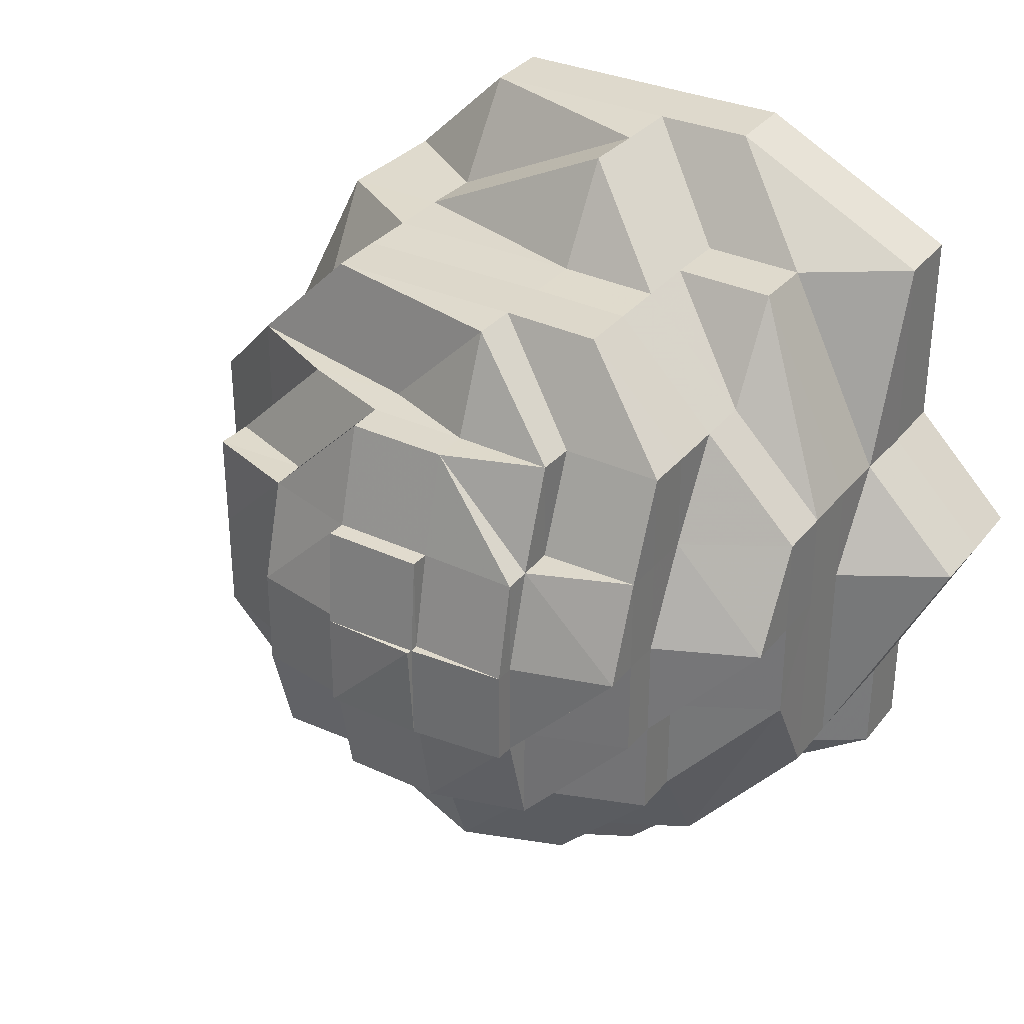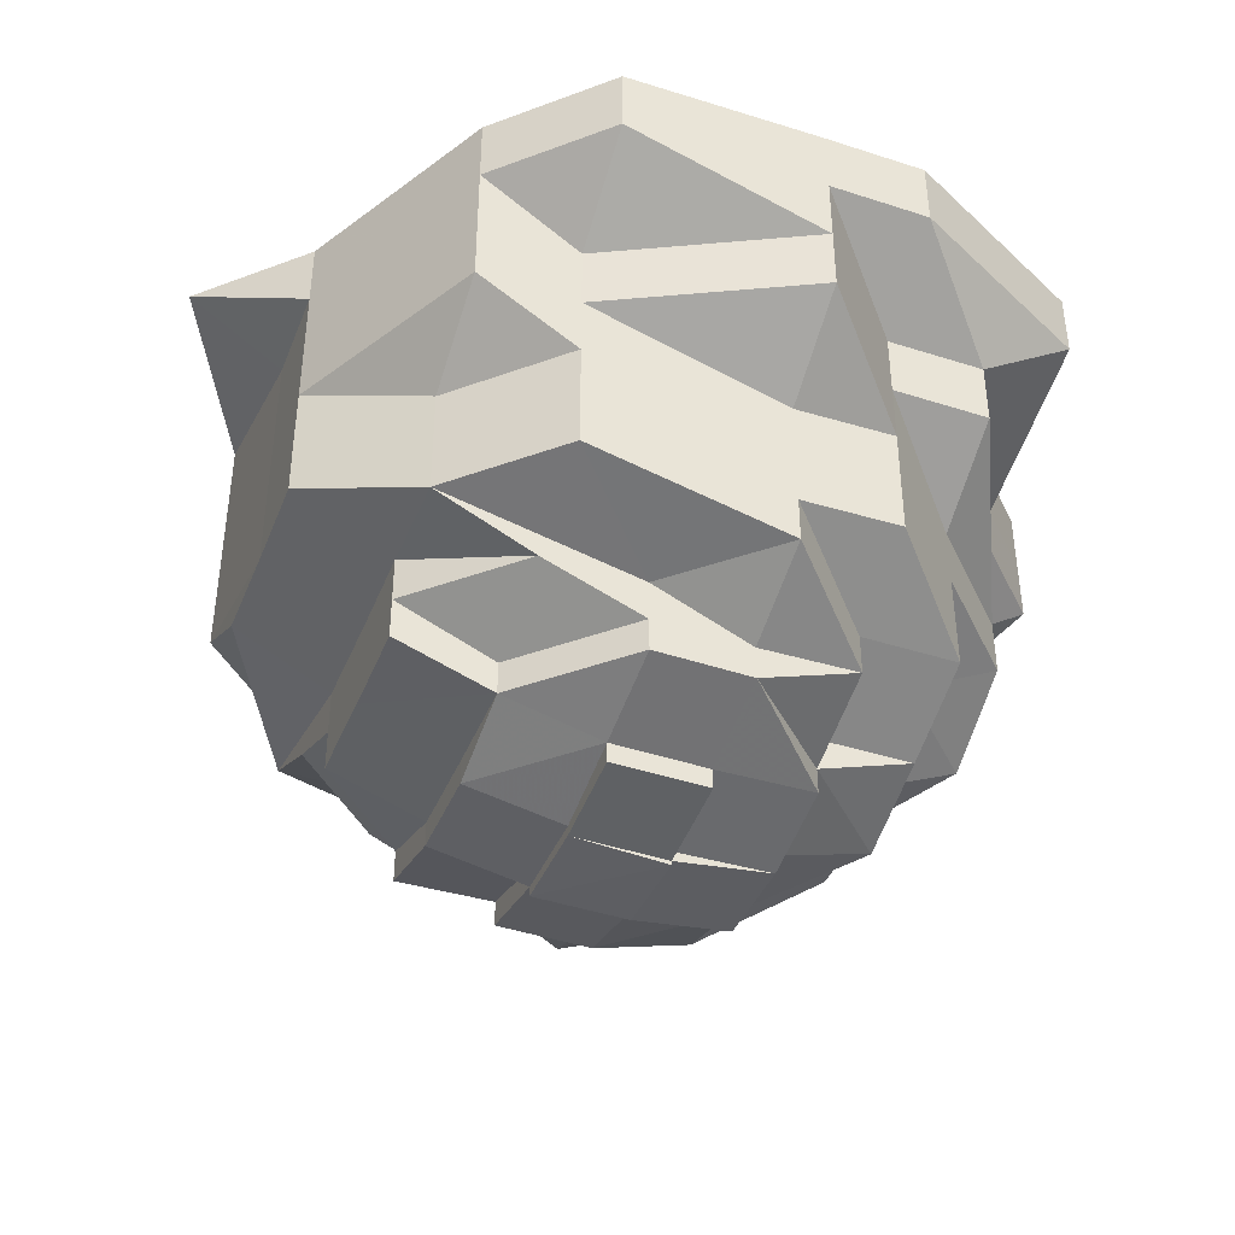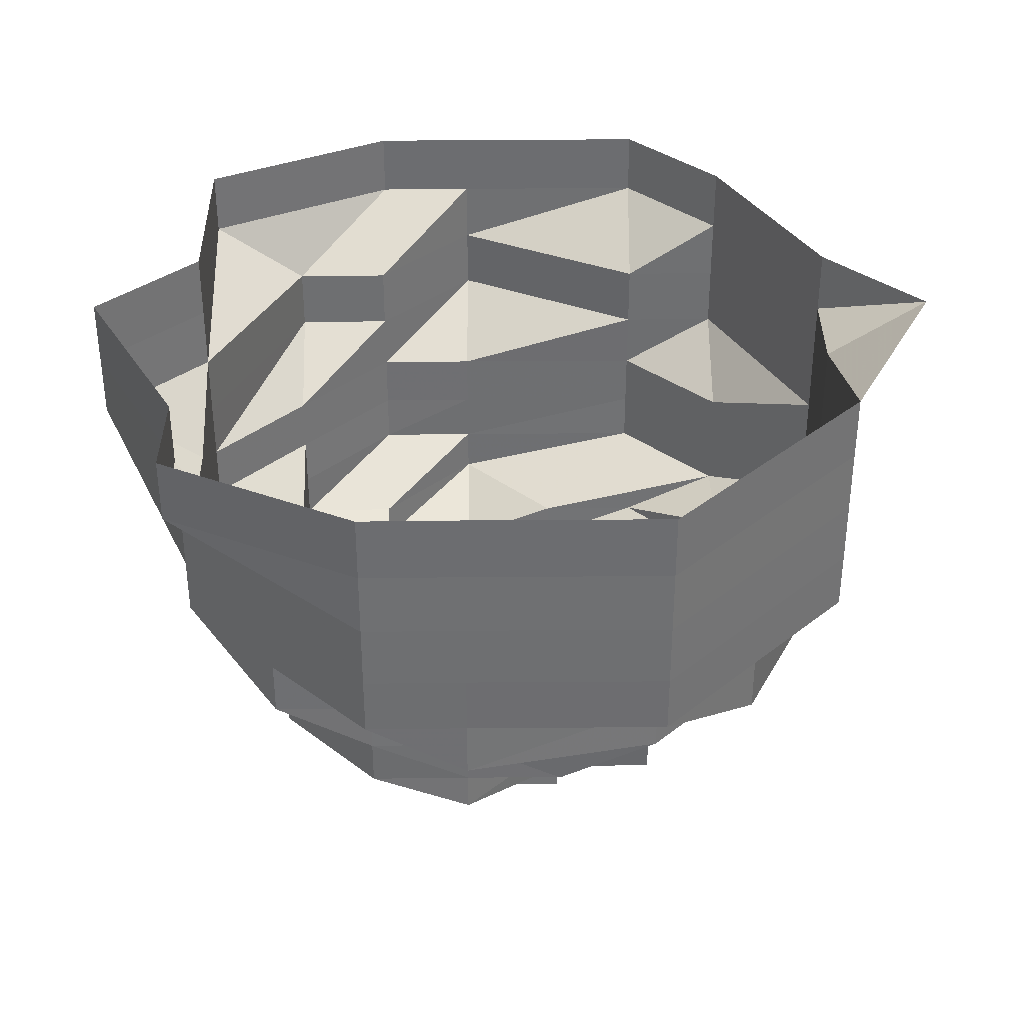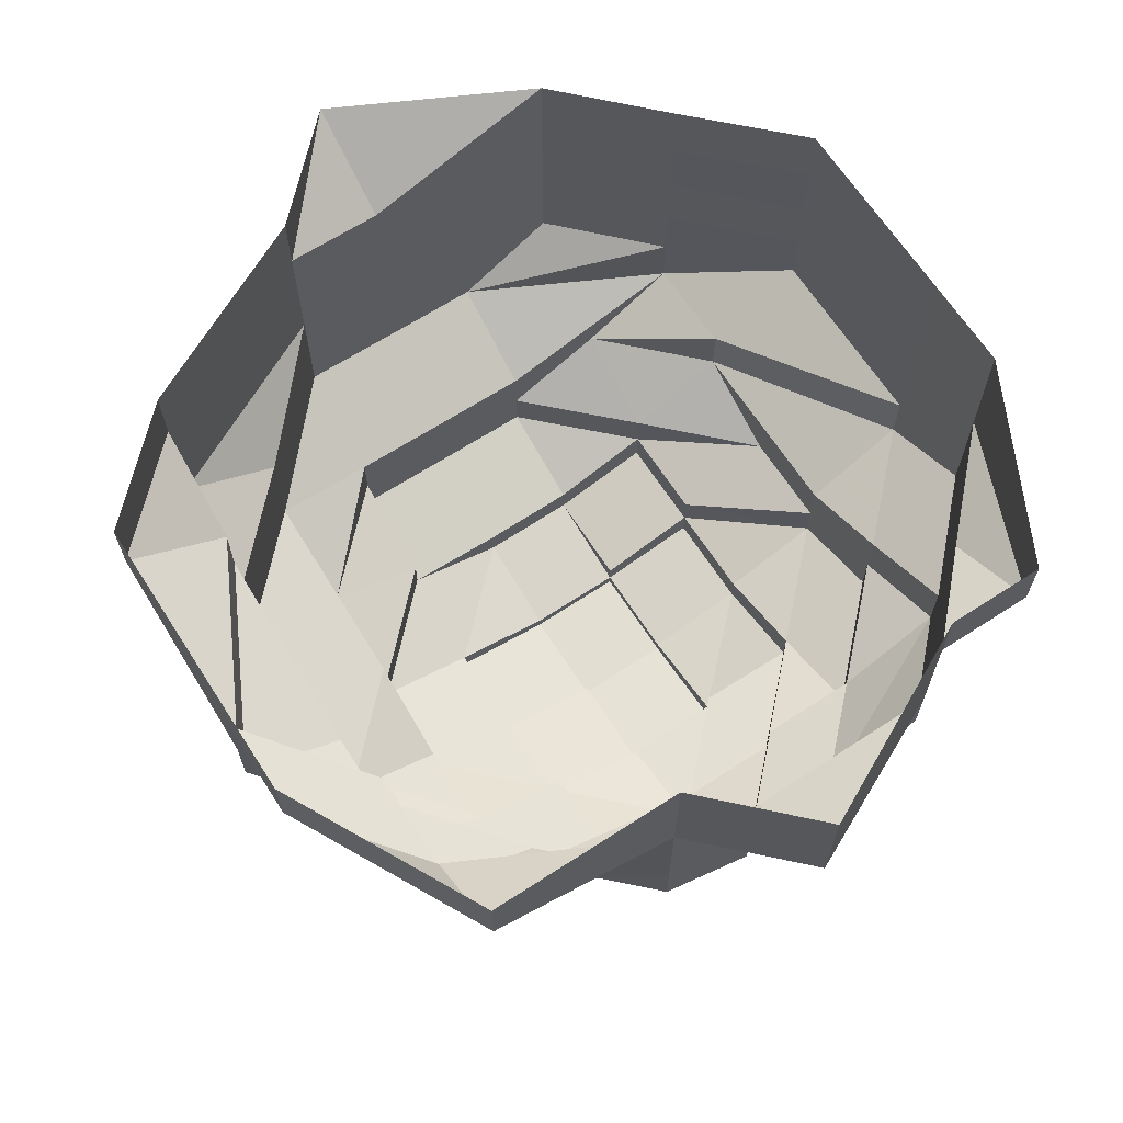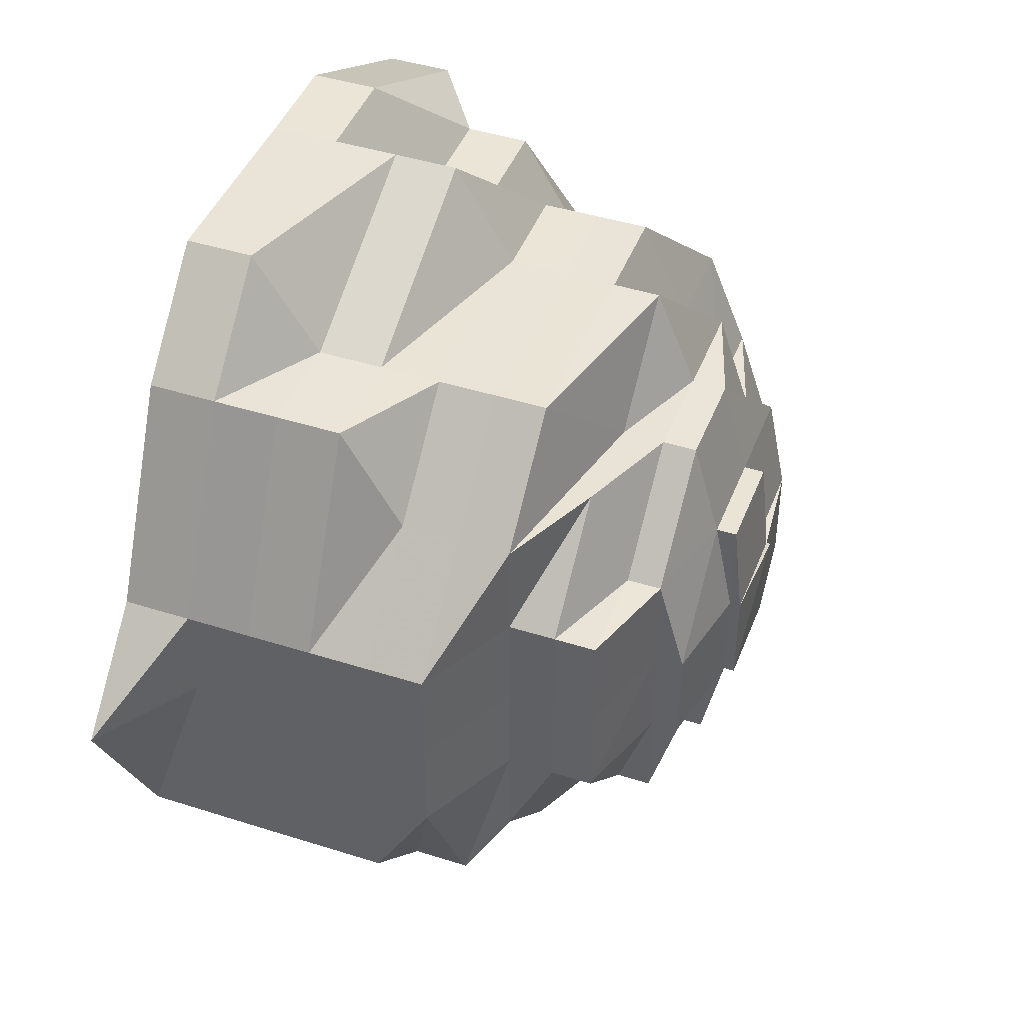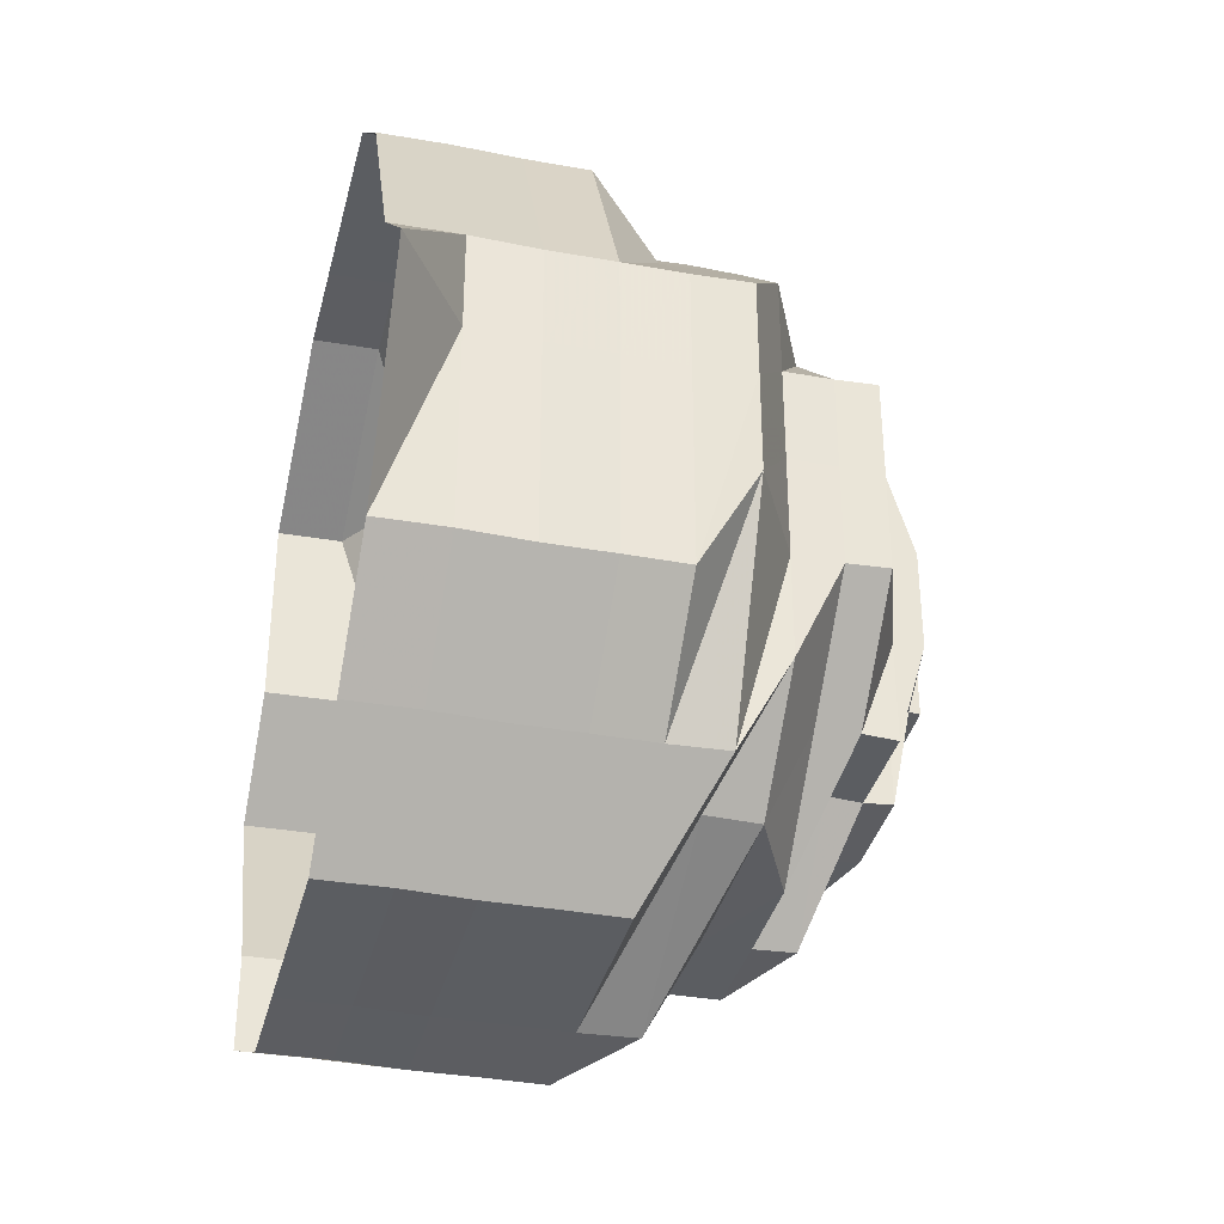
<metadata>
{"format":"obj","ext":"obj","renderer":"f3d","projection":"perspective","resolution":1024,"background":"white","views":[{"elev":32.6,"azim":-147.5,"up":"+Y"},{"elev":-40.8,"azim":159.0,"up":"+Z"},{"elev":35.5,"azim":-0.8,"up":"+Z"},{"elev":66.0,"azim":-122.9,"up":"+Z"},{"elev":43.9,"azim":110.5,"up":"+Y"},{"elev":-35.7,"azim":76.3,"up":"+Y"}]}
</metadata>
<code>
o 10171
v 2250 1880 17.02
v 2250 1880 17.02
v 2250 1880 17.02
v 2250 1880 17.02
v 2250 1880 17.02
v 2250 1880 17.02
v 2250 1880 17.02
v 2250 1880 17.02
v 2250 1880 17.02
v 2250 1880 17.02
v 2250 1880 17.02
v 2250 1880 17.01
v 2250 1880 17.02
v 2250 1880 17.02
v 2250 1880 17.01
v 2250 1880 17.01
v 2250 1880 17.02
v 2250 1880 17.02
v 2250 1880 17.01
v 2250 1880 17.02
v 2250 1880 17.02
v 2250 1880 17.01
v 2250 1880 17.02
v 2250 1880 17.02
v 2250 1880 17.01
v 2250 1880 17.02
v 2250 1880 17.02
v 2250 1880 17.01
v 2250 1880 17.02
v 2250 1880 17.02
v 2250 1880 17.01
v 2250 1880 17.02
v 2250 1880 17.02
v 2250 1880 17.01
v 2250 1880 17.02
v 2250 1880 17.02
v 2250 1880 17.01
v 2250 1880 17.02
v 2250 1880 17.02
v 2250 1880 17.01
v 2250 1880 17.02
v 2250 1880 17.02
v 2250 1880 17.01
v 2250 1880 17.02
v 2250 1880 17.01
v 2250 1880 17.01
v 2250 1880 17.01
v 2250 1880 17
v 2250 1880 17.01
v 2250 1880 17
v 2250 1880 17
v 2250 1880 17
v 2250 1880 17
v 2250 1880 17
v 2250 1880 17
v 2250 1880 17
v 2250 1880 17
v 2250 1880 17
v 2250 1880 17
v 2250 1880 16.99
v 2250 1880 17
v 2250 1880 17
v 2250 1880 17
v 2250 1880 17
v 2250 1880 17
v 2250 1880 17
v 2250 1880 17
v 2250 1880 17
v 2250 1880 17
v 2250 1880 17
v 2250 1880 17
v 2250 1880 17
v 2250 1880 17
v 2250 1880 17
v 2250 1880 17
v 2250 1880 17
v 2250 1880 17
v 2250 1880 17
v 2250 1880 17
v 2250 1880 17
v 2250 1880 16.99
v 2250 1880 17
v 2250 1880 16.99
v 2250 1880 16.99
v 2250 1880 16.99
v 2250 1880 16.99
v 2250 1880 16.99
v 2250 1880 16.99
v 2250 1880 16.99
v 2250 1880 16.99
v 2250 1880 16.99
v 2250 1880 16.98
v 2250 1880 16.98
v 2250 1880 16.98
v 2250 1880 16.98
v 2250 1880 16.98
v 2250 1880 16.98
v 2250 1880 16.98
v 2250 1880 16.98
v 2250 1880 16.98
v 2250 1880 16.99
v 2250 1880 16.98
v 2250 1880 16.99
v 2250 1880 16.99
v 2250 1880 16.98
v 2250 1880 16.98
v 2250 1880 16.98
v 2250 1880 16.98
v 2250 1880 16.98
v 2250 1880 16.98
v 2250 1880 16.98
v 2250 1880 16.98
v 2250 1880 16.98
v 2250 1880 16.98
v 2250 1880 16.97
v 2250 1880 16.97
v 2250 1880 16.97
v 2250 1880 16.97
v 2250 1880 16.97
v 2250 1880 16.97
v 2250 1880 16.97
v 2250 1880 16.97
v 2250 1880 16.97
v 2250 1880 16.97
v 2250 1880 16.97
v 2250 1880 16.97
v 2250 1880 16.97
v 2250 1880 16.97
v 2250 1880 16.97
v 2250 1880 16.97
v 2250 1880 16.97
v 2250 1880 16.97
v 2250 1880 16.97
v 2250 1880 16.97
v 2250 1880 16.97
v 2250 1880 16.97
v 2250 1880 16.97
v 2250 1880 16.97
v 2250 1880 16.97
v 2250 1880 16.97
v 2250 1880 16.97
v 2250 1880 16.97
v 2250 1880 16.97
v 2250 1880 16.98
v 2250 1880 16.97
v 2250 1880 16.98
v 2250 1880 16.98
v 2250 1880 16.97
v 2250 1880 16.97
v 2250 1880 16.97
v 2250 1880 16.97
v 2250 1880 16.97
v 2250 1880 16.97
v 2250 1880 16.97
v 2250 1880 16.97
v 2250 1880 16.97
v 2250 1880 16.98
v 2250 1880 16.97
v 2250 1880 16.97
v 2250 1880 16.97
v 2250 1880 16.97
v 2250 1880 16.97
v 2250 1880 16.98
v 2250 1880 16.98
v 2250 1880 16.98
v 2250 1880 16.97
v 2250 1880 16.98
v 2250 1880 16.98
v 2250 1880 16.98
v 2250 1880 16.98
v 2250 1880 16.98
v 2250 1880 16.98
v 2250 1880 16.98
v 2250 1880 16.98
v 2250 1880 16.98
v 2250 1880 16.98
v 2250 1880 16.98
v 2250 1880 16.98
v 2250 1880 16.97
v 2250 1880 16.99
v 2250 1880 16.97
v 2250 1880 16.97
v 2250 1880 16.97
v 2250 1880 16.97
v 2250 1880 16.97
v 2250 1880 16.97
v 2250 1880 16.97
v 2250 1880 16.97
v 2250 1880 16.98
v 2250 1880 16.98
v 2250 1880 16.97
v 2250 1880 16.98
v 2250 1880 16.98
v 2250 1880 16.98
v 2250 1880 16.98
v 2250 1880 16.98
v 2250 1880 16.97
v 2250 1880 16.97
v 2250 1880 16.97
v 2250 1880 16.97
v 2250 1880 16.97
v 2250 1880 16.97
v 2250 1880 16.98
v 2250 1880 16.98
v 2250 1880 16.99
v 2250 1880 16.98
v 2250 1880 16.98
v 2250 1880 16.99
v 2250 1880 16.99
v 2250 1880 16.99
v 2250 1880 16.99
v 2250 1880 16.99
v 2250 1880 16.99
v 2250 1880 16.99
v 2250 1880 16.99
v 2250 1880 16.99
v 2250 1880 16.98
v 2250 1880 16.99
v 2250 1880 16.99
v 2250 1880 16.99
v 2250 1880 16.98
v 2250 1880 16.99
v 2250 1880 16.99
v 2250 1880 16.98
v 2250 1880 16.98
v 2250 1880 16.98
v 2250 1880 16.98
v 2250 1880 16.99
v 2250 1880 16.98
v 2250 1880 16.98
v 2250 1880 16.99
v 2250 1880 16.98
v 2250 1880 16.99
v 2250 1880 16.99
v 2250 1880 16.98
v 2250 1880 16.98
v 2250 1880 16.98
v 2250 1880 16.98
v 2250 1880 16.98
v 2250 1880 16.98
v 2250 1880 16.99
v 2250 1880 16.98
v 2250 1880 16.99
v 2250 1880 16.99
v 2250 1880 16.99
v 2250 1880 16.98
v 2250 1880 16.98
v 2250 1880 16.98
v 2250 1880 16.97
v 2250 1880 16.98
v 2250 1880 16.97
v 2250 1880 16.97
v 2250 1880 16.97
v 2250 1880 16.97
v 2250 1880 16.97
v 2250 1880 16.97
v 2250 1880 16.97
v 2250 1880 16.97
v 2250 1880 16.97
f 1 2 3
f 3 2 4
f 2 5 4
f 6 1 3
f 7 1 6
f 4 5 8
f 5 9 8
f 10 7 6
f 11 7 10
f 6 3 12
f 13 11 10
f 14 11 13
f 10 6 15
f 15 6 12
f 13 10 16
f 16 10 15
f 17 14 13
f 18 14 17
f 19 13 16
f 17 13 19
f 20 18 17
f 21 18 20
f 22 17 19
f 20 17 22
f 23 21 20
f 24 21 23
f 25 20 22
f 23 20 25
f 26 24 23
f 27 24 26
f 28 23 25
f 26 23 28
f 29 27 26
f 30 27 29
f 31 26 28
f 29 26 31
f 32 30 29
f 33 30 32
f 34 29 31
f 32 29 34
f 35 33 32
f 36 33 35
f 37 32 34
f 35 32 37
f 38 36 35
f 39 36 38
f 40 35 37
f 38 35 40
f 41 39 38
f 42 39 41
f 43 38 40
f 41 38 43
f 44 42 41
f 9 42 44
f 8 9 44
f 44 41 45
f 45 41 43
f 8 44 46
f 46 44 45
f 47 8 46
f 4 8 47
f 46 45 48
f 49 4 47
f 3 4 49
f 12 3 49
f 47 46 50
f 50 46 48
f 49 47 51
f 51 47 50
f 12 49 52
f 52 49 51
f 53 12 52
f 15 12 53
f 52 51 54
f 55 15 53
f 16 15 55
f 53 52 56
f 56 52 54
f 55 53 57
f 57 53 56
f 58 16 55
f 19 16 58
f 59 55 57
f 58 55 59
f 56 54 60
f 61 19 58
f 22 19 61
f 62 58 59
f 61 58 62
f 63 22 61
f 25 22 63
f 64 61 62
f 63 61 64
f 65 25 63
f 28 25 65
f 66 63 64
f 65 63 66
f 67 28 65
f 31 28 67
f 68 65 66
f 67 65 68
f 69 31 67
f 34 31 69
f 70 67 68
f 69 67 70
f 71 34 69
f 37 34 71
f 72 69 70
f 71 69 72
f 73 37 71
f 40 37 73
f 74 71 72
f 73 71 74
f 75 40 73
f 43 40 75
f 76 73 74
f 75 73 76
f 77 43 75
f 45 43 77
f 48 45 77
f 77 75 78
f 78 75 76
f 48 77 79
f 79 77 78
f 80 48 79
f 50 48 80
f 79 78 81
f 82 50 80
f 51 50 82
f 54 51 82
f 80 79 83
f 83 79 81
f 82 80 84
f 84 80 83
f 54 82 85
f 85 82 84
f 60 54 85
f 86 85 87
f 85 84 88
f 89 85 88
f 84 83 90
f 88 84 90
f 90 83 91
f 83 81 91
f 88 90 92
f 89 88 93
f 93 88 92
f 92 90 94
f 90 91 94
f 93 92 95
f 96 89 93
f 95 92 97
f 92 94 97
f 98 93 95
f 96 93 98
f 99 97 100
f 101 89 96
f 98 95 102
f 101 103 104
f 105 96 98
f 106 101 96
f 106 96 105
f 107 106 105
f 108 106 109
f 109 105 110
f 105 98 111
f 111 98 102
f 112 105 111
f 102 113 114
f 102 114 115
f 111 102 116
f 112 111 116
f 116 102 117
f 116 117 118
f 118 115 119
f 120 119 121
f 122 118 120
f 123 124 118
f 125 123 126
f 126 127 128
f 118 129 130
f 131 132 126
f 132 133 134
f 131 135 136
f 137 138 136
f 139 116 118
f 139 112 116
f 140 139 141
f 141 142 143
f 144 112 139
f 145 144 139
f 144 146 112
f 147 144 145
f 148 147 145
f 148 149 150
f 151 150 152
f 153 154 152
f 155 156 154
f 157 147 148
f 158 157 148
f 159 158 151
f 160 158 159
f 158 161 162
f 163 157 158
f 157 164 147
f 163 165 157
f 166 163 158
f 165 167 168
f 169 170 167
f 171 165 163
f 172 163 166
f 172 171 163
f 171 173 165
f 174 172 166
f 175 171 172
f 174 175 172
f 175 176 171
f 176 173 171
f 173 177 178
f 179 174 166
f 176 180 173
f 179 166 181
f 129 179 181
f 182 181 183
f 184 181 182
f 185 179 184
f 181 186 187
f 181 188 186
f 189 190 185
f 191 190 179
f 190 174 179
f 190 192 174
f 192 175 174
f 193 192 190
f 194 193 190
f 97 193 194
f 195 97 194
f 97 94 193
f 195 196 197
f 198 197 199
f 200 201 199
f 202 203 201
f 94 204 193
f 193 204 192
f 94 91 204
f 91 205 204
f 91 81 205
f 204 206 192
f 204 205 206
f 206 207 192
f 192 207 175
f 207 176 175
f 206 208 207
f 205 208 206
f 207 209 176
f 208 209 207
f 209 180 176
f 205 210 208
f 81 210 205
f 81 78 210
f 78 76 210
f 210 211 208
f 210 76 211
f 208 211 209
f 76 74 211
f 211 212 209
f 211 74 212
f 209 212 180
f 74 72 212
f 212 72 213
f 212 213 180
f 72 70 213
f 180 213 214
f 180 214 173
f 173 214 169
f 213 70 215
f 213 215 214
f 70 68 215
f 214 216 169
f 214 215 216
f 169 216 217
f 215 68 218
f 215 218 216
f 68 66 218
f 216 219 217
f 216 218 219
f 218 66 220
f 218 220 219
f 66 64 220
f 217 219 221
f 220 64 222
f 64 62 222
f 219 220 223
f 220 222 223
f 219 223 221
f 217 221 164
f 224 225 164
f 226 164 227
f 223 222 228
f 164 221 229
f 164 229 147
f 221 223 230
f 223 228 230
f 221 230 229
f 230 231 232
f 222 233 228
f 222 62 233
f 62 59 233
f 228 233 234
f 229 230 235
f 229 235 147
f 147 235 144
f 230 236 235
f 235 146 144
f 235 236 146
f 236 237 146
f 236 234 237
f 146 238 239
f 146 240 238
f 241 234 242
f 234 243 237
f 237 243 106
f 243 101 106
f 234 244 243
f 233 244 234
f 233 59 244
f 59 57 244
f 244 245 243
f 243 245 101
f 244 57 245
f 245 60 101
f 57 56 245
f 245 56 60
f 246 247 248
f 249 250 251
f 252 253 254
f 255 256 257
f 256 258 259

</code>
